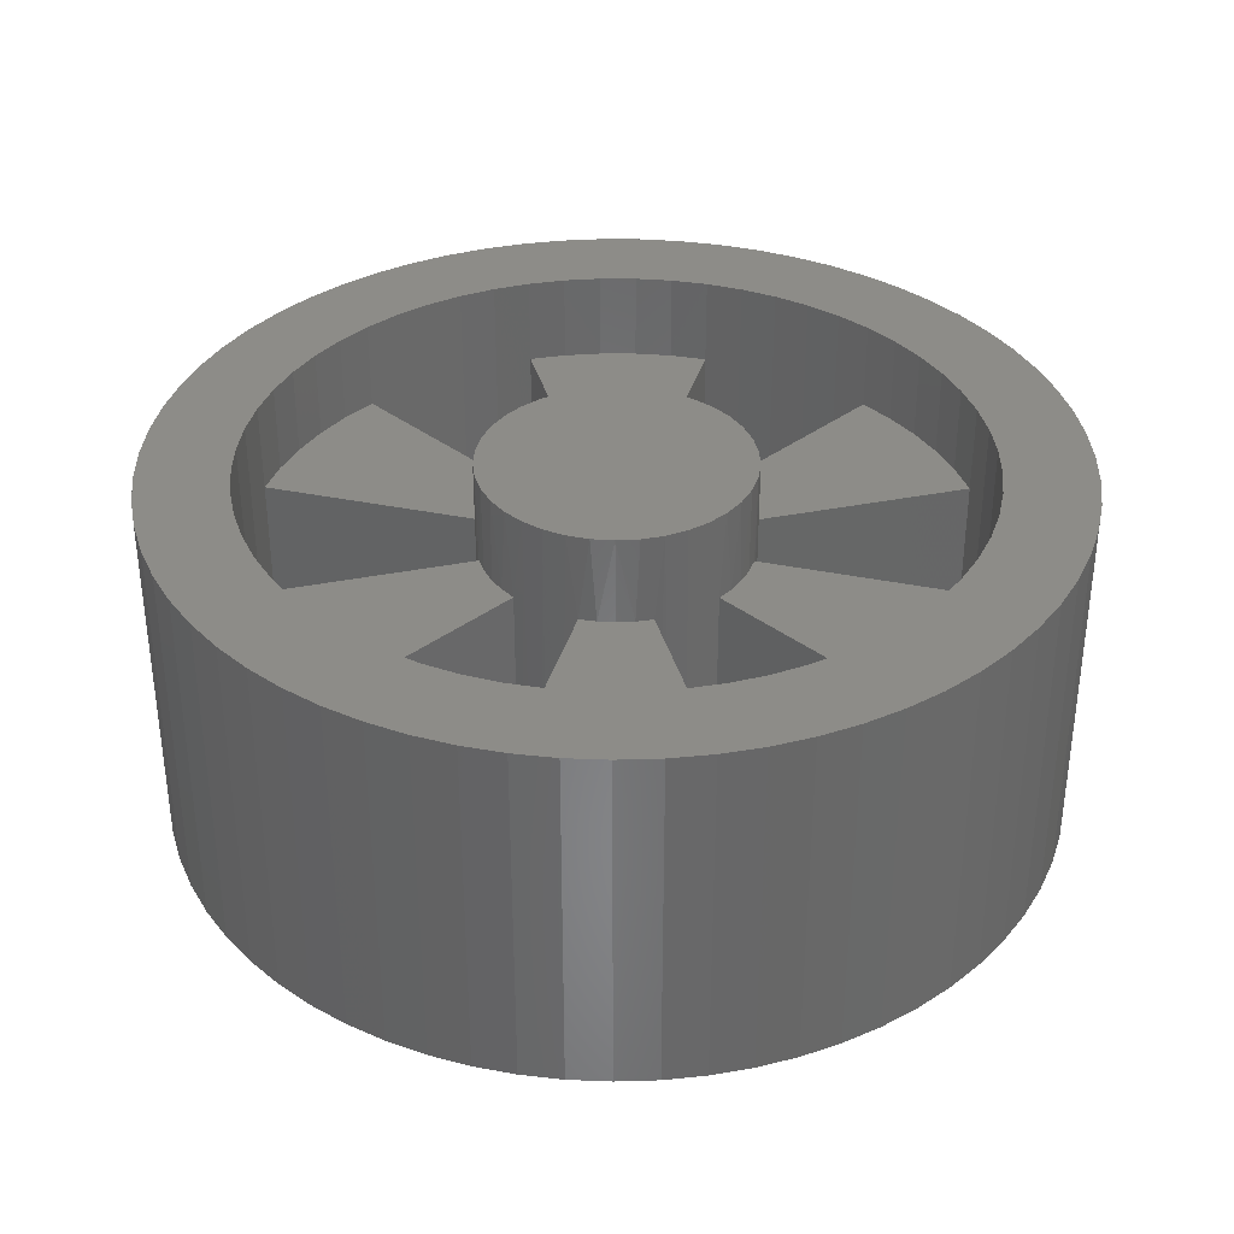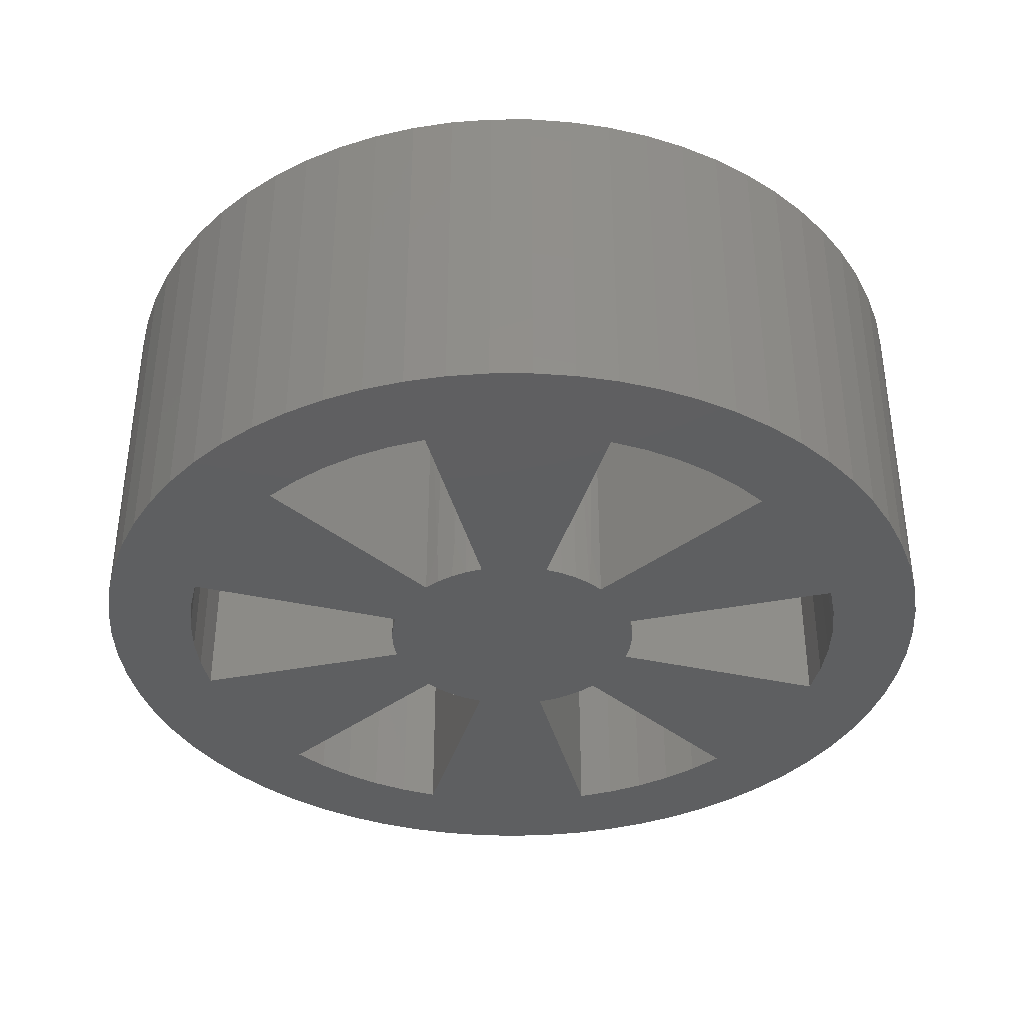
<metadata>
{"format":"stl","ext":"stl","renderer":"f3d","projection":"perspective","resolution":1024,"background":"white","views":[{"elev":35.4,"azim":-164.8,"up":"+Z"},{"elev":-37.8,"azim":74.0,"up":"+Z"}]}
</metadata>
<code>
# stl→obj: 381 verts, 782 faces
v -23 85 1.5
v -24.25 85 1.5
v -23 85 3
v -24.25 85 3
v -24.35 84.62 1.5
v -23.27 84 1.5
v -24.35 84.62 3
v -23.27 84 3
v -23.17 84.19 3
v -23.1 84.38 3
v -24.31 84.71 3
v -23.04 84.58 3
v -24.28 84.81 3
v -23.01 84.79 3
v -24.26 84.9 3
v -27 85 1.5
v -25.75 85 1.5
v -27 85 3
v -25.75 85 3
v -25.65 85.38 1.5
v -26.73 86 1.5
v -25.65 85.38 3
v -26.73 86 3
v -26.83 85.81 3
v -26.9 85.62 3
v -25.69 85.29 3
v -26.96 85.42 3
v -25.72 85.19 3
v -26.99 85.21 3
v -25.74 85.1 3
v -25 84.25 1.5
v -25 83 1.5
v -25 84.25 3
v -25 83 3
v -24 83.27 1.5
v -24.62 84.35 1.5
v -24 83.27 3
v -24.62 84.35 3
v -24.9 84.26 3
v -24.79 83.01 3
v -24.81 84.28 3
v -24.58 83.04 3
v -24.71 84.31 3
v -24.38 83.1 3
v -24.19 83.17 3
v -24 86.73 1.5
v -24.62 85.65 1.5
v -24 86.73 3
v -24.62 85.65 3
v -24.35 85.38 1.5
v -23.27 86 1.5
v -24.35 85.38 3
v -23.27 86 3
v -23.38 86.18 3
v -24.4 85.46 3
v -23.51 86.34 3
v -24.47 85.53 3
v -23.66 86.49 3
v -24.54 85.6 3
v -23.82 86.62 3
v -26 86.73 1.5
v -25.38 85.65 1.5
v -26 86.73 3
v -25.38 85.65 3
v -25 85.75 1.5
v -25 87 1.5
v -25 85.75 3
v -25 87 3
v -25.1 85.74 3
v -25.21 86.99 3
v -25.19 85.72 3
v -25.42 86.96 3
v -25.29 85.69 3
v -25.62 86.9 3
v -25.81 86.83 3
v -26 83.27 1.5
v -25.38 84.35 1.5
v -26 83.27 3
v -25.38 84.35 3
v -25.65 84.62 1.5
v -26.73 84 1.5
v -25.65 84.62 3
v -26.73 84 3
v -26.18 83.38 3
v -25.46 84.4 3
v -26.34 83.51 3
v -25.53 84.47 3
v -26.49 83.66 3
v -25.6 84.54 3
v -26.62 83.82 3
v -25.13 84.26 3.5
v -25.03 84.25 1.75
v -25 84.25 3.5
v -25.25 84.29 3.5
v -25.16 84.27 1.75
v -25.1 84.26 1.5
v -25.37 84.35 3.5
v -25.28 84.3 1.75
v -25.19 84.28 1.5
v -25.47 84.42 3.5
v -25.56 84.5 3.5
v -25.64 84.61 3.5
v -25.7 84.72 3.5
v -25.65 84.63 1.75
v -25.69 84.71 1.5
v -25.71 84.75 1.75
v -25.73 84.84 3.5
v -25.72 84.81 1.5
v -25.74 84.87 1.75
v -25.74 84.9 1.5
v -25.75 84.97 3.5
v -25.74 85.1 3.5
v -25.72 85.22 3.5
v -25.67 85.34 3.5
v -25.6 85.45 3.5
v -25.58 85.47 1.75
v -25.52 85.54 3.5
v -25.53 85.53 1.5
v -25.5 85.56 1.75
v -25.46 85.6 1.5
v -25.42 85.62 3.5
v -25.39 85.64 1.75
v -25.31 85.68 3.5
v -25.19 85.73 3.5
v -25.06 85.75 3.5
v -24.94 85.75 3.5
v -24.9 85.74 1.75
v -24.81 85.73 3.5
v -24.81 85.72 1.5
v -24.78 85.72 1.75
v -24.71 85.69 1.5
v -24.69 85.68 3.5
v -24.66 85.67 1.75
v -24.58 85.62 3.5
v -24.48 85.54 3.5
v -24.4 85.45 3.5
v -24.33 85.34 3.5
v -24.32 85.31 1.75
v -24.28 85.22 3.5
v -24.31 85.29 1.5
v -24.27 85.19 1.75
v -24.28 85.19 1.5
v -24.26 85.1 1.5
v -24.26 85.1 3.5
v -24.25 85.06 1.75
v -24.25 84.97 3.5
v -24.27 84.84 3.5
v -24.3 84.72 3.5
v -24.36 84.61 3.5
v -24.38 84.58 1.75
v -24.44 84.5 3.5
v -24.4 84.54 1.5
v -24.46 84.48 1.75
v -24.47 84.47 1.5
v -24.55 84.4 1.75
v -24.54 84.4 1.5
v -24.53 84.42 3.5
v -24.63 84.35 3.5
v -24.75 84.29 3.5
v -24.87 84.26 3.5
v -24.9 85.74 1.5
v -25.6 85.46 1.5
v -25.29 84.31 1.5
v -23.38 83.82 1.5
v -23.38 83.82 3.5
v -23.27 84 3.5
v -23.51 83.66 1.5
v -23.51 83.66 3.5
v -23.66 83.51 1.5
v -23.66 83.51 3.5
v -23.82 83.38 1.5
v -23.82 83.38 3.5
v -24 83.27 3.5
v -24.19 83.17 3.5
v -24.38 83.1 3.5
v -24.58 83.04 3.5
v -24.79 83.01 3.5
v -25 83 3.5
v -25.21 83.01 3.5
v -25.21 83.01 1.5
v -25.42 83.04 1.5
v -25.42 83.04 3.5
v -25.62 83.1 1.5
v -25.62 83.1 3.5
v -25.81 83.17 1.5
v -25.81 83.17 3.5
v -26 83.27 3.5
v -26.18 83.38 3.5
v -26.34 83.51 3.5
v -26.49 83.66 3.5
v -26.62 83.82 3.5
v -26.73 84 3.5
v -26.83 84.19 3.5
v -26.83 84.19 1.5
v -26.9 84.38 1.5
v -26.9 84.38 3.5
v -26.96 84.58 1.5
v -26.96 84.58 3.5
v -26.99 84.79 1.5
v -26.99 84.79 3.5
v -27 85 3.5
v -26.99 85.21 3.5
v -26.96 85.42 3.5
v -26.9 85.62 3.5
v -26.83 85.81 3.5
v -26.73 86 3.5
v -26.62 86.18 3.5
v -26.62 86.18 1.5
v -26.49 86.34 1.5
v -26.49 86.34 3.5
v -26.34 86.49 1.5
v -26.34 86.49 3.5
v -26.18 86.62 1.5
v -26.18 86.62 3.5
v -26 86.73 3.5
v -25.81 86.83 3.5
v -25.62 86.9 3.5
v -25.42 86.96 3.5
v -25.21 86.99 3.5
v -25 87 3.5
v -24.79 86.99 3.5
v -24.79 86.99 1.5
v -24.58 86.96 1.5
v -24.58 86.96 3.5
v -24.38 86.9 1.5
v -24.38 86.9 3.5
v -24.19 86.83 1.5
v -24.19 86.83 3.5
v -24 86.73 3.5
v -23.82 86.62 3.5
v -23.66 86.49 3.5
v -23.51 86.34 3.5
v -23.38 86.18 3.5
v -23.27 86 3.5
v -23.17 85.81 3.5
v -23.17 85.81 1.5
v -23.1 85.62 1.5
v -23.1 85.62 3.5
v -23.04 85.42 1.5
v -23.04 85.42 3.5
v -23.01 85.21 1.5
v -23.01 85.21 3.5
v -23 85 3.5
v -23.01 84.79 3.5
v -23.04 84.58 3.5
v -23.1 84.38 3.5
v -23.17 84.19 3.5
v -27.49 85.23 3.5
v -27.49 85.23 1.5
v -27.5 85 3.5
v -27.5 85 1.5
v -27.49 84.77 3.5
v -27.49 84.77 1.5
v -27.46 84.53 1.5
v -27.46 85.47 3.5
v -27.46 85.47 1.5
v -27.4 85.69 3.5
v -27.4 85.69 1.5
v -27.33 85.92 3.5
v -27.33 85.92 1.5
v -27.23 86.13 3.5
v -27.23 86.13 1.5
v -27.11 86.33 3.5
v -27.11 86.33 1.5
v -26.98 86.53 3.5
v -26.98 86.53 1.5
v -26.83 86.7 3.5
v -26.83 86.7 1.5
v -26.66 86.87 3.5
v -26.66 86.87 1.5
v -26.48 87.02 3.5
v -26.48 87.02 1.5
v -26.28 87.15 3.5
v -26.28 87.15 1.5
v -26.08 87.26 3.5
v -26.08 87.26 1.5
v -25.86 87.35 3.5
v -25.86 87.35 1.5
v -25.64 87.42 3.5
v -25.64 87.42 1.5
v -25.41 87.47 3.5
v -25.41 87.47 1.5
v -25.18 87.49 3.5
v -25.18 87.49 1.5
v -24.94 87.5 3.5
v -24.94 87.5 1.5
v -24.71 87.48 3.5
v -24.71 87.48 1.5
v -24.48 87.44 3.5
v -24.48 87.44 1.5
v -24.25 87.38 3.5
v -24.25 87.38 1.5
v -24.03 87.3 3.5
v -24.03 87.3 1.5
v -23.82 87.2 3.5
v -23.82 87.2 1.5
v -23.62 87.08 3.5
v -23.62 87.08 1.5
v -23.43 86.94 3.5
v -23.43 86.94 1.5
v -23.25 86.79 3.5
v -23.25 86.79 1.5
v -23.09 86.62 3.5
v -23.09 86.62 1.5
v -22.95 86.43 3.5
v -22.95 86.43 1.5
v -22.83 86.23 3.5
v -22.83 86.23 1.5
v -22.72 86.02 3.5
v -22.72 86.02 1.5
v -22.63 85.81 3.5
v -22.63 85.81 1.5
v -22.57 85.58 3.5
v -22.57 85.58 1.5
v -22.52 85.35 3.5
v -22.52 85.35 1.5
v -22.5 85.12 3.5
v -22.5 85.12 1.5
v -22.5 84.88 3.5
v -22.5 84.88 1.5
v -22.52 84.65 3.5
v -22.52 84.65 1.5
v -22.57 84.42 3.5
v -22.57 84.42 1.5
v -22.63 84.19 3.5
v -22.63 84.19 1.5
v -22.72 83.98 3.5
v -22.72 83.98 1.5
v -22.83 83.77 3.5
v -22.83 83.77 1.5
v -22.95 83.57 3.5
v -22.95 83.57 1.5
v -23.09 83.38 3.5
v -23.09 83.38 1.5
v -23.25 83.21 3.5
v -23.25 83.21 1.5
v -23.43 83.06 3.5
v -23.43 83.06 1.5
v -23.62 82.92 3.5
v -23.62 82.92 1.5
v -23.82 82.8 3.5
v -23.82 82.8 1.5
v -24.03 82.7 3.5
v -24.03 82.7 1.5
v -24.25 82.62 3.5
v -24.25 82.62 1.5
v -24.48 82.56 3.5
v -24.48 82.56 1.5
v -24.71 82.52 3.5
v -24.71 82.52 1.5
v -24.94 82.5 3.5
v -24.94 82.5 1.5
v -25.18 82.51 3.5
v -25.18 82.51 1.5
v -25.41 82.53 3.5
v -25.41 82.53 1.5
v -25.64 82.58 3.5
v -25.64 82.58 1.5
v -25.86 82.65 3.5
v -25.86 82.65 1.5
v -26.08 82.74 3.5
v -26.08 82.74 1.5
v -26.28 82.85 3.5
v -26.28 82.85 1.5
v -26.48 82.98 3.5
v -26.48 82.98 1.5
v -26.66 83.13 3.5
v -26.66 83.13 1.5
v -26.83 83.3 3.5
v -26.83 83.3 1.5
v -26.98 83.47 3.5
v -26.98 83.47 1.5
v -27.11 83.67 3.5
v -27.11 83.67 1.5
v -27.23 83.87 3.5
v -27.23 83.87 1.5
v -27.33 84.08 3.5
v -27.33 84.08 1.5
v -27.4 84.31 3.5
v -27.4 84.31 1.5
v -27.46 84.53 3.5
f 1 2 3
f 3 2 4
f 5 6 7
f 7 6 8
f 8 9 7
f 7 9 10
f 7 10 11
f 11 10 12
f 11 12 13
f 13 12 14
f 13 14 15
f 15 14 3
f 15 3 4
f 16 17 18
f 18 17 19
f 20 21 22
f 22 21 23
f 23 24 22
f 22 24 25
f 22 25 26
f 26 25 27
f 26 27 28
f 28 27 29
f 28 29 30
f 30 29 18
f 30 18 19
f 31 32 33
f 33 32 34
f 35 36 37
f 37 36 38
f 33 34 39
f 39 34 40
f 39 40 41
f 41 40 42
f 41 42 43
f 43 42 44
f 43 44 38
f 38 44 45
f 38 45 37
f 46 47 48
f 48 47 49
f 50 51 52
f 52 51 53
f 53 54 52
f 52 54 55
f 55 54 56
f 55 56 57
f 57 56 58
f 57 58 59
f 59 58 60
f 59 60 49
f 49 60 48
f 61 62 63
f 63 62 64
f 65 66 67
f 67 66 68
f 67 68 69
f 69 68 70
f 69 70 71
f 71 70 72
f 71 72 73
f 73 72 74
f 73 74 64
f 64 74 75
f 64 75 63
f 76 77 78
f 78 77 79
f 80 81 82
f 82 81 83
f 78 79 84
f 84 79 85
f 84 85 86
f 86 85 87
f 86 87 88
f 88 87 89
f 88 89 90
f 90 89 82
f 90 82 83
f 91 92 93
f 93 92 33
f 93 33 39
f 94 95 91
f 91 95 96
f 91 96 92
f 92 96 31
f 92 31 33
f 97 98 94
f 94 98 99
f 94 99 95
f 95 99 96
f 100 85 97
f 97 85 79
f 97 79 77
f 85 100 87
f 87 100 101
f 87 101 89
f 89 101 102
f 89 102 82
f 82 102 103
f 82 103 104
f 104 103 105
f 104 105 80
f 105 103 106
f 106 103 107
f 106 107 108
f 108 107 109
f 108 109 110
f 110 109 111
f 110 111 17
f 17 111 19
f 19 111 112
f 19 112 30
f 30 112 28
f 28 112 113
f 28 113 26
f 26 113 114
f 26 114 22
f 22 114 115
f 22 115 116
f 116 115 117
f 116 117 118
f 118 117 119
f 118 119 120
f 120 119 121
f 120 121 122
f 122 121 64
f 122 64 62
f 107 111 109
f 117 121 119
f 121 123 64
f 64 123 73
f 73 123 124
f 73 124 71
f 71 124 69
f 69 124 125
f 69 125 67
f 67 125 126
f 67 126 127
f 127 126 128
f 127 128 129
f 129 128 130
f 129 130 131
f 131 130 132
f 131 132 133
f 133 132 49
f 133 49 47
f 128 132 130
f 132 134 49
f 49 134 59
f 59 134 135
f 59 135 57
f 57 135 136
f 57 136 55
f 55 136 52
f 52 136 137
f 52 137 138
f 138 137 139
f 138 139 140
f 140 139 141
f 140 141 142
f 142 141 143
f 143 141 144
f 143 144 145
f 145 144 4
f 145 4 2
f 139 144 141
f 144 146 4
f 4 146 15
f 15 146 147
f 15 147 13
f 13 147 148
f 13 148 11
f 11 148 7
f 7 148 149
f 7 149 150
f 150 149 151
f 150 151 152
f 152 151 153
f 152 153 154
f 154 153 155
f 154 155 156
f 156 155 36
f 36 155 38
f 38 155 157
f 38 157 158
f 151 157 153
f 153 157 155
f 38 158 43
f 43 158 159
f 43 159 41
f 41 159 160
f 41 160 39
f 39 160 93
f 152 5 150
f 150 5 7
f 2 143 145
f 140 50 138
f 138 50 52
f 47 131 133
f 129 161 127
f 127 161 65
f 127 65 67
f 62 120 122
f 118 162 116
f 116 162 22
f 162 20 22
f 108 105 106
f 80 82 104
f 97 77 98
f 98 77 163
f 98 163 99
f 93 160 91
f 91 160 94
f 94 160 159
f 94 159 97
f 97 159 158
f 97 158 100
f 100 158 157
f 100 157 101
f 101 157 151
f 101 151 102
f 102 151 149
f 102 149 103
f 103 149 148
f 103 148 107
f 107 148 147
f 107 147 111
f 111 147 146
f 111 146 112
f 112 146 144
f 112 144 113
f 113 144 139
f 113 139 114
f 114 139 137
f 114 137 115
f 115 137 136
f 115 136 117
f 117 136 135
f 117 135 121
f 121 135 134
f 121 134 123
f 123 134 132
f 123 132 124
f 124 132 128
f 124 128 125
f 125 128 126
f 6 164 8
f 8 164 165
f 8 165 166
f 164 167 165
f 165 167 168
f 168 167 169
f 168 169 170
f 170 169 171
f 170 171 172
f 172 171 37
f 172 37 173
f 173 37 45
f 173 45 174
f 174 45 44
f 174 44 175
f 175 44 42
f 175 42 176
f 176 42 40
f 176 40 177
f 177 40 34
f 177 34 178
f 178 34 179
f 179 34 180
f 179 180 181
f 171 35 37
f 34 32 180
f 179 181 182
f 182 181 183
f 182 183 184
f 184 183 185
f 184 185 186
f 186 185 78
f 186 78 187
f 187 78 84
f 187 84 188
f 188 84 86
f 188 86 189
f 189 86 88
f 189 88 190
f 190 88 90
f 190 90 191
f 191 90 83
f 191 83 192
f 192 83 193
f 193 83 194
f 193 194 195
f 185 76 78
f 83 81 194
f 193 195 196
f 196 195 197
f 196 197 198
f 198 197 199
f 198 199 200
f 200 199 18
f 200 18 201
f 201 18 202
f 202 18 29
f 202 29 27
f 199 16 18
f 202 27 203
f 203 27 25
f 203 25 204
f 204 25 24
f 204 24 205
f 205 24 23
f 205 23 206
f 206 23 207
f 207 23 208
f 207 208 209
f 23 21 208
f 207 209 210
f 210 209 211
f 210 211 212
f 212 211 213
f 212 213 214
f 214 213 63
f 214 63 215
f 215 63 75
f 215 75 216
f 216 75 74
f 216 74 217
f 217 74 72
f 217 72 218
f 218 72 70
f 218 70 219
f 219 70 68
f 219 68 220
f 220 68 221
f 221 68 222
f 221 222 223
f 213 61 63
f 68 66 222
f 221 223 224
f 224 223 225
f 224 225 226
f 226 225 227
f 226 227 228
f 228 227 48
f 228 48 229
f 229 48 60
f 229 60 230
f 230 60 58
f 230 58 231
f 231 58 56
f 231 56 232
f 232 56 54
f 232 54 233
f 233 54 53
f 233 53 234
f 234 53 235
f 235 53 236
f 235 236 237
f 227 46 48
f 53 51 236
f 235 237 238
f 238 237 239
f 238 239 240
f 240 239 241
f 240 241 242
f 242 241 3
f 242 3 243
f 243 3 14
f 243 14 244
f 244 14 12
f 244 12 245
f 245 12 10
f 245 10 246
f 246 10 9
f 246 9 247
f 247 9 8
f 247 8 166
f 241 1 3
f 248 249 250
f 250 249 251
f 250 251 252
f 252 251 253
f 252 253 254
f 248 255 249
f 249 255 256
f 256 255 257
f 256 257 258
f 258 257 259
f 258 259 260
f 260 259 261
f 260 261 262
f 262 261 263
f 262 263 264
f 264 263 265
f 264 265 266
f 266 265 267
f 266 267 268
f 268 267 269
f 268 269 270
f 270 269 271
f 270 271 272
f 272 271 273
f 272 273 274
f 274 273 275
f 274 275 276
f 276 275 277
f 276 277 278
f 278 277 279
f 278 279 280
f 280 279 281
f 280 281 282
f 282 281 283
f 282 283 284
f 284 283 285
f 284 285 286
f 286 285 287
f 286 287 288
f 288 287 289
f 288 289 290
f 290 289 291
f 290 291 292
f 292 291 293
f 292 293 294
f 294 293 295
f 294 295 296
f 296 295 297
f 296 297 298
f 298 297 299
f 298 299 300
f 300 299 301
f 300 301 302
f 302 301 303
f 302 303 304
f 304 303 305
f 304 305 306
f 306 305 307
f 306 307 308
f 308 307 309
f 308 309 310
f 310 309 311
f 310 311 312
f 312 311 313
f 312 313 314
f 314 313 315
f 314 315 316
f 316 315 317
f 316 317 318
f 318 317 319
f 318 319 320
f 320 319 321
f 320 321 322
f 322 321 323
f 322 323 324
f 324 323 325
f 324 325 326
f 326 325 327
f 326 327 328
f 328 327 329
f 328 329 330
f 330 329 331
f 330 331 332
f 332 331 333
f 332 333 334
f 334 333 335
f 334 335 336
f 336 335 337
f 336 337 338
f 338 337 339
f 338 339 340
f 340 339 341
f 340 341 342
f 342 341 343
f 342 343 344
f 344 343 345
f 344 345 346
f 346 345 347
f 346 347 348
f 348 347 349
f 348 349 350
f 350 349 351
f 350 351 352
f 352 351 353
f 352 353 354
f 354 353 355
f 354 355 356
f 356 355 357
f 356 357 358
f 358 357 359
f 358 359 360
f 360 359 361
f 360 361 362
f 362 361 363
f 362 363 364
f 364 363 365
f 364 365 366
f 366 365 367
f 366 367 368
f 368 367 369
f 368 369 370
f 370 369 371
f 370 371 372
f 372 371 373
f 372 373 374
f 374 373 375
f 374 375 376
f 376 375 377
f 376 377 378
f 378 377 379
f 378 379 380
f 380 379 381
f 380 381 254
f 254 381 252
f 248 250 201
f 201 250 252
f 201 252 200
f 200 252 381
f 200 381 198
f 198 381 379
f 198 379 196
f 196 379 377
f 196 377 193
f 193 377 375
f 193 375 192
f 192 375 373
f 192 373 191
f 191 373 371
f 191 371 190
f 190 371 369
f 190 369 189
f 189 369 367
f 189 367 188
f 188 367 365
f 188 365 363
f 188 363 187
f 187 363 361
f 187 361 186
f 186 361 359
f 186 359 184
f 184 359 357
f 184 357 182
f 182 357 355
f 182 355 179
f 179 355 353
f 179 353 178
f 178 353 351
f 178 351 177
f 177 351 349
f 177 349 176
f 176 349 347
f 176 347 345
f 176 345 175
f 175 345 343
f 175 343 174
f 174 343 341
f 174 341 173
f 173 341 339
f 173 339 172
f 172 339 337
f 172 337 170
f 170 337 335
f 170 335 168
f 168 335 333
f 168 333 165
f 165 333 331
f 165 331 166
f 166 331 329
f 166 329 247
f 247 329 327
f 247 327 325
f 247 325 246
f 246 325 323
f 246 323 245
f 245 323 321
f 245 321 244
f 244 321 319
f 244 319 243
f 243 319 317
f 243 317 242
f 242 317 315
f 242 315 240
f 240 315 313
f 240 313 238
f 238 313 311
f 238 311 235
f 235 311 309
f 235 309 307
f 235 307 234
f 234 307 305
f 234 305 233
f 233 305 303
f 233 303 232
f 232 303 301
f 232 301 231
f 231 301 299
f 231 299 230
f 230 299 297
f 230 297 229
f 229 297 295
f 229 295 228
f 228 295 293
f 228 293 226
f 226 293 291
f 226 291 224
f 224 291 289
f 224 289 287
f 224 287 221
f 221 287 285
f 221 285 220
f 220 285 283
f 220 283 219
f 219 283 281
f 219 281 218
f 218 281 279
f 218 279 217
f 217 279 277
f 217 277 216
f 216 277 275
f 216 275 215
f 215 275 273
f 215 273 214
f 214 273 271
f 214 271 269
f 214 269 212
f 212 269 267
f 212 267 210
f 210 267 265
f 210 265 207
f 207 265 263
f 207 263 206
f 206 263 261
f 206 261 205
f 205 261 259
f 205 259 204
f 204 259 257
f 204 257 203
f 203 257 255
f 203 255 202
f 202 255 248
f 202 248 201
f 241 318 1
f 1 318 320
f 1 320 322
f 318 241 316
f 316 241 239
f 316 239 314
f 314 239 237
f 314 237 312
f 312 237 236
f 312 236 310
f 310 236 308
f 308 236 51
f 308 51 306
f 306 51 304
f 304 51 302
f 302 51 46
f 302 46 300
f 300 46 298
f 298 46 296
f 296 46 227
f 296 227 294
f 294 227 225
f 294 225 292
f 292 225 223
f 292 223 290
f 290 223 288
f 288 223 222
f 288 222 286
f 286 222 66
f 286 66 284
f 284 66 282
f 282 66 280
f 280 66 61
f 280 61 278
f 278 61 276
f 276 61 274
f 274 61 213
f 274 213 272
f 272 213 270
f 270 213 211
f 270 211 268
f 268 211 209
f 268 209 266
f 266 209 208
f 266 208 264
f 264 208 21
f 264 21 262
f 262 21 260
f 260 21 258
f 258 21 16
f 258 16 256
f 256 16 249
f 249 16 251
f 251 16 253
f 253 16 199
f 253 199 254
f 254 199 197
f 254 197 380
f 380 197 195
f 380 195 378
f 378 195 194
f 378 194 376
f 376 194 81
f 376 81 374
f 374 81 372
f 372 81 370
f 370 81 76
f 370 76 368
f 368 76 366
f 366 76 364
f 364 76 362
f 362 76 185
f 362 185 360
f 360 185 183
f 360 183 358
f 358 183 181
f 358 181 356
f 356 181 180
f 356 180 354
f 354 180 32
f 354 32 352
f 352 32 350
f 350 32 348
f 348 32 346
f 346 32 35
f 346 35 344
f 344 35 342
f 342 35 340
f 340 35 171
f 340 171 338
f 338 171 169
f 338 169 336
f 336 169 167
f 336 167 334
f 334 167 164
f 334 164 332
f 332 164 6
f 332 6 330
f 330 6 328
f 328 6 326
f 326 6 324
f 324 6 1
f 324 1 322
f 46 51 47
f 47 51 50
f 47 50 62
f 62 50 120
f 120 50 118
f 118 50 162
f 162 50 20
f 20 50 17
f 20 17 16
f 50 140 17
f 17 140 142
f 17 142 143
f 143 2 17
f 17 2 110
f 110 2 108
f 108 2 105
f 105 2 80
f 80 2 5
f 80 5 152
f 2 1 5
f 5 1 6
f 76 81 77
f 77 81 80
f 77 80 36
f 36 80 156
f 156 80 154
f 154 80 152
f 35 31 36
f 36 31 96
f 36 96 99
f 66 65 61
f 61 65 62
f 62 65 161
f 62 161 129
f 129 131 62
f 62 131 47
f 21 20 16
f 32 31 35
f 99 163 36
f 36 163 77

</code>
